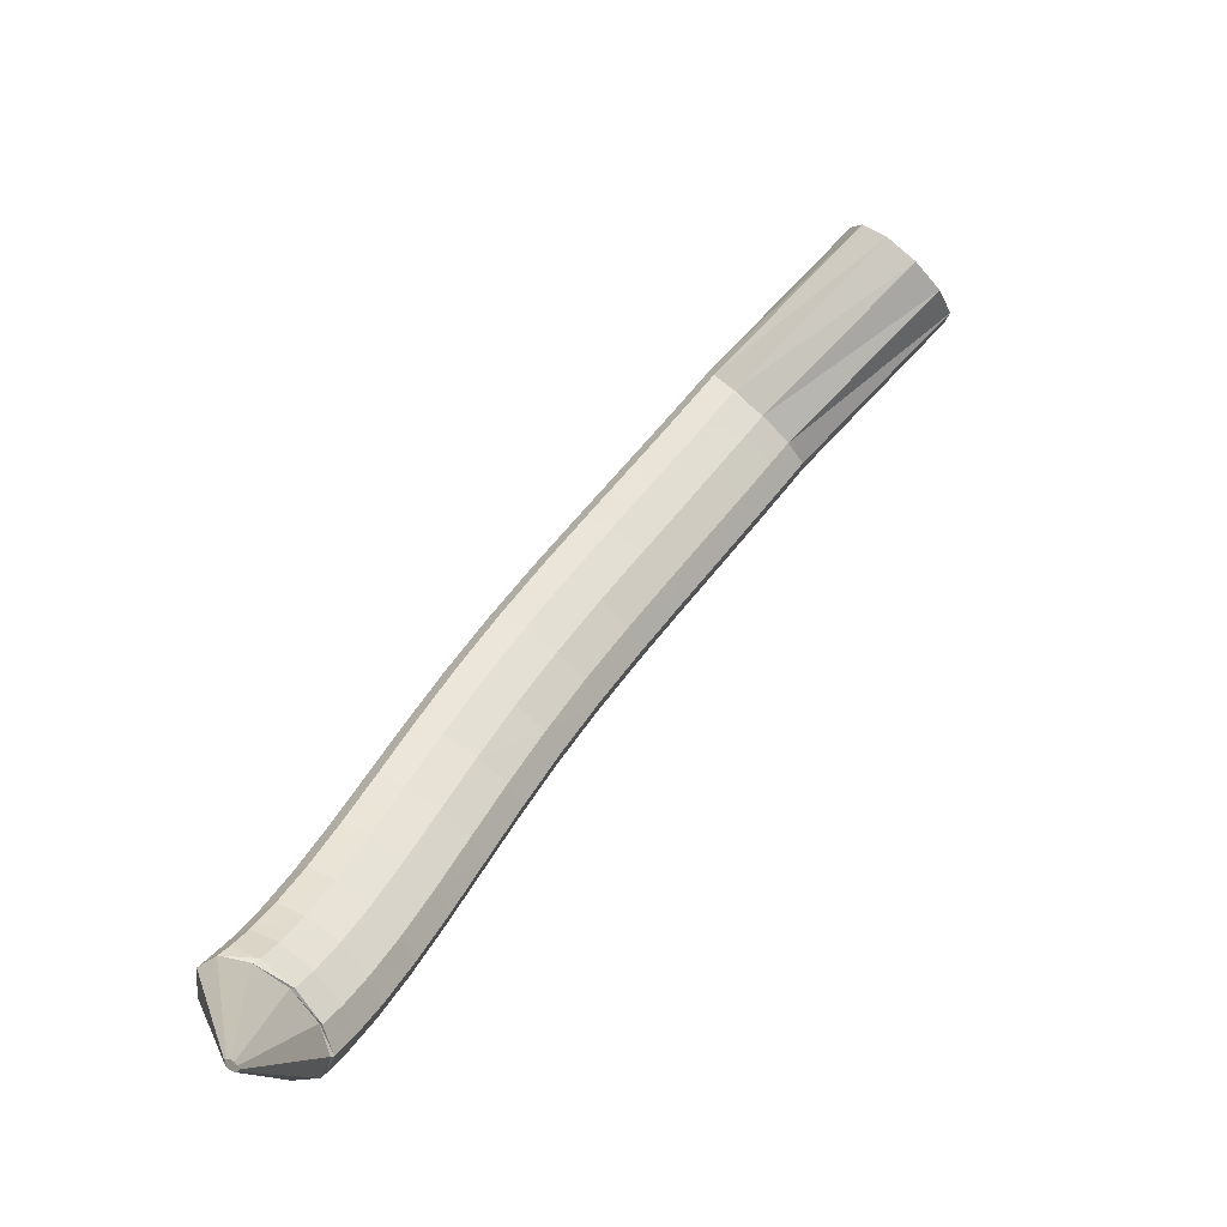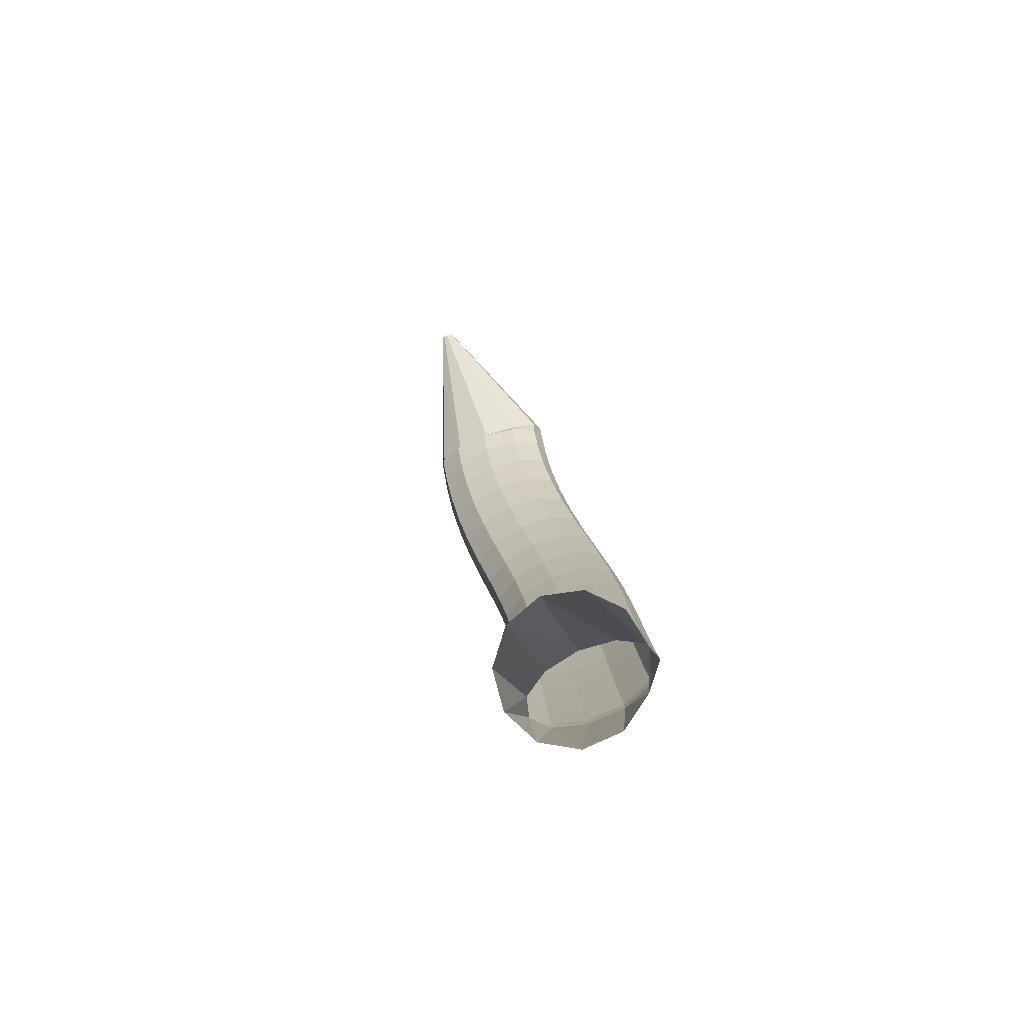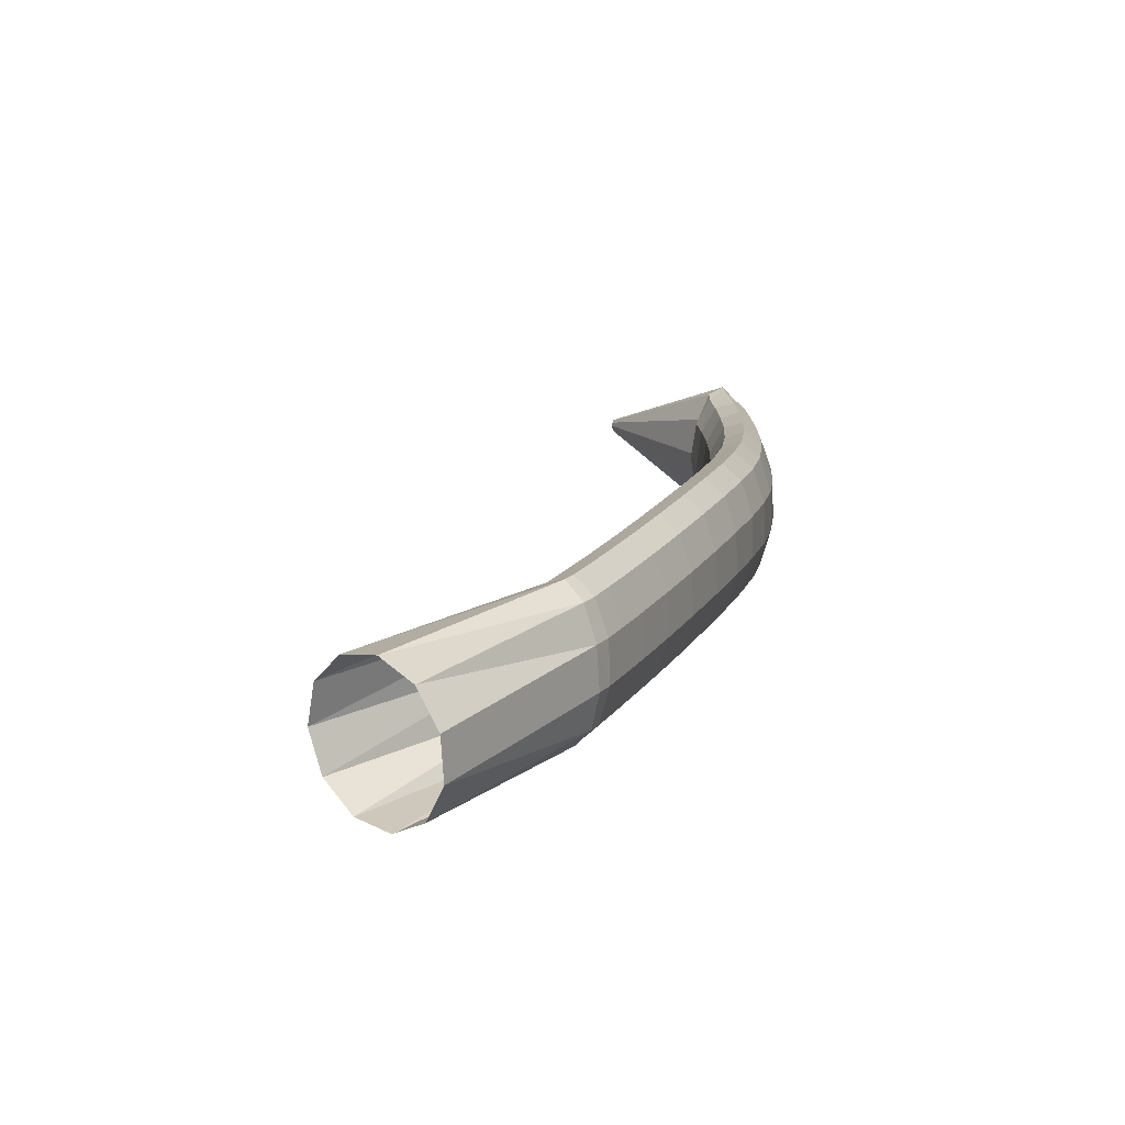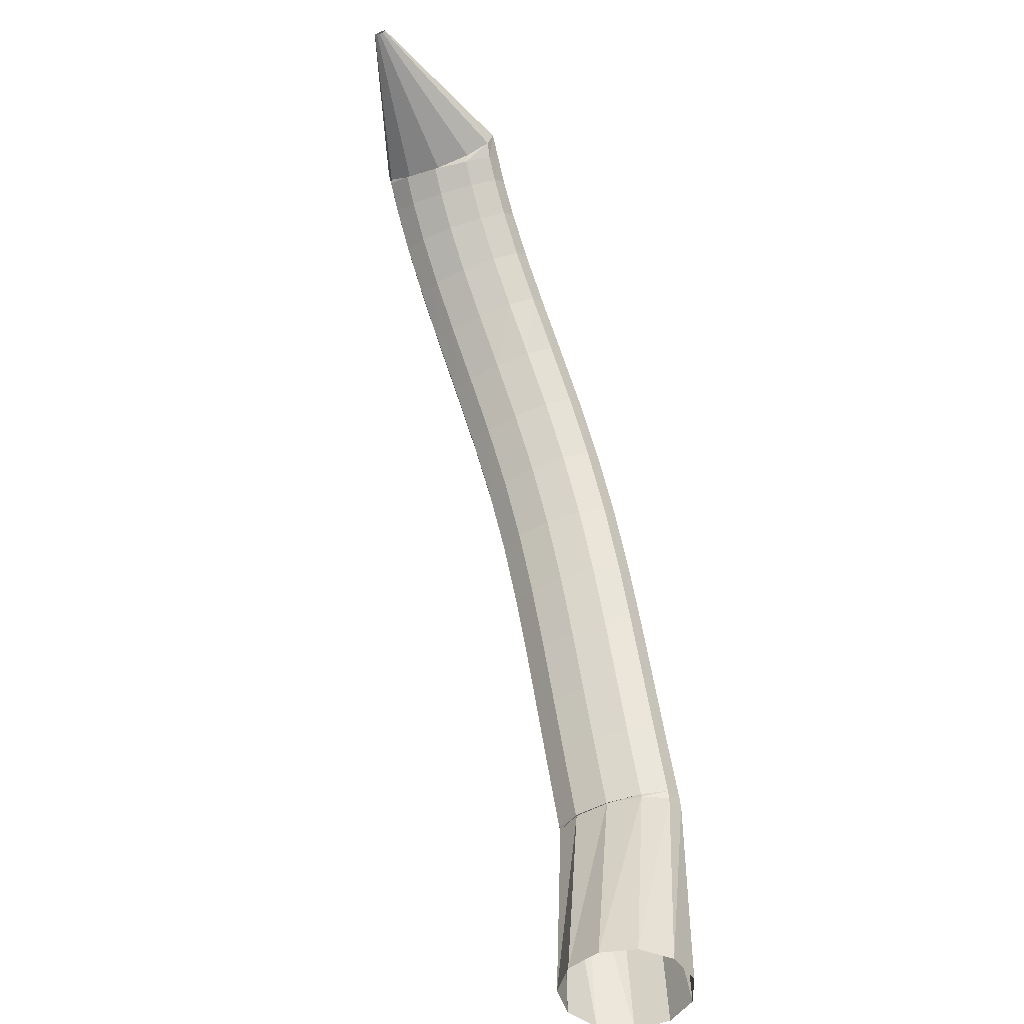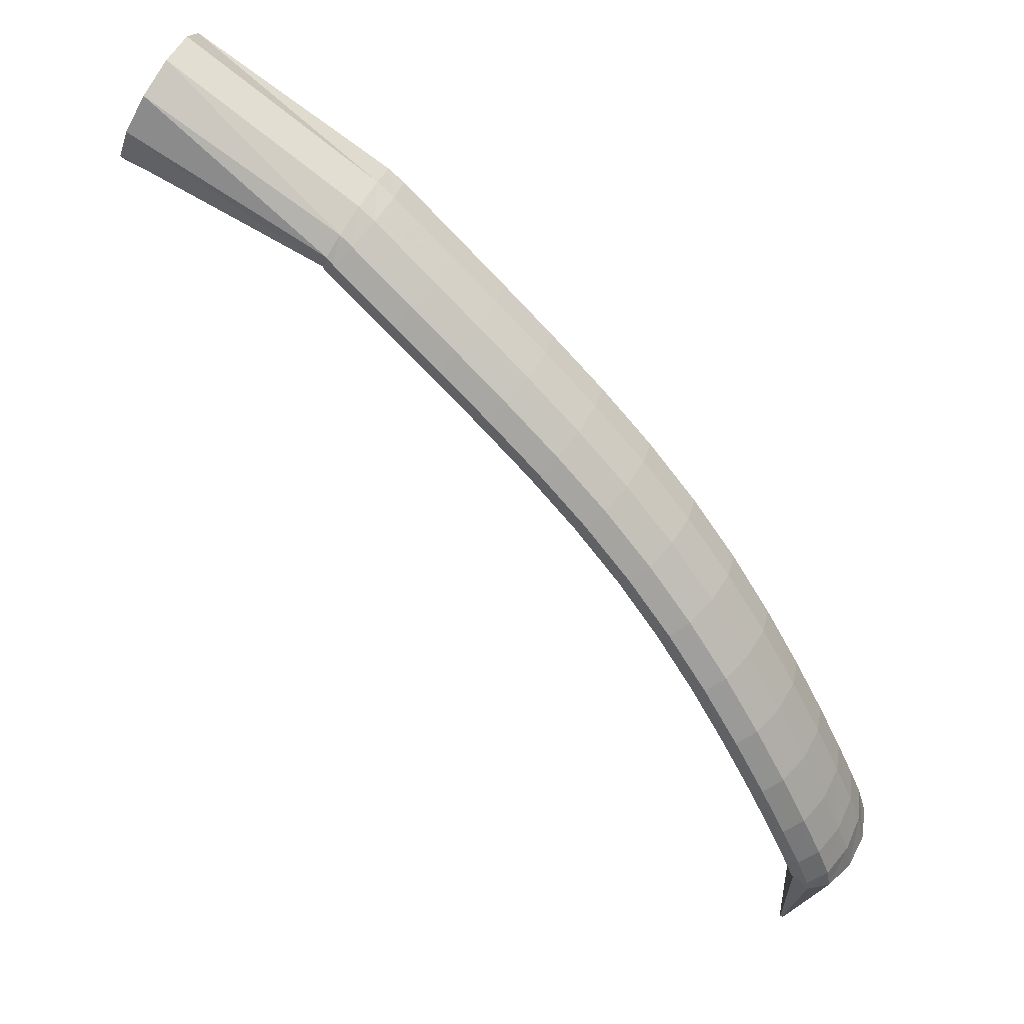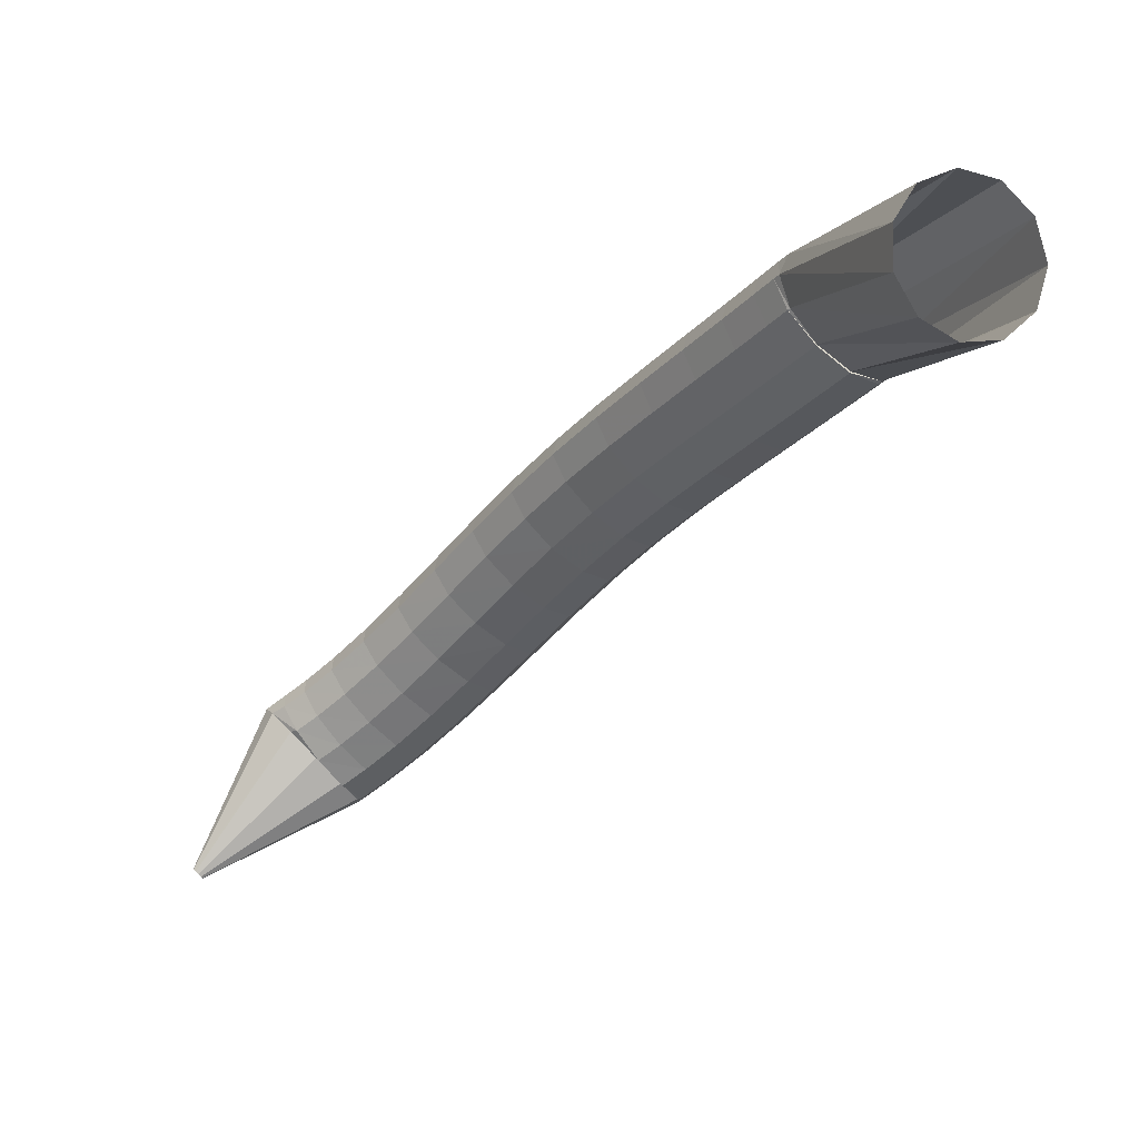
<metadata>
{"format":"obj","ext":"obj","renderer":"f3d","projection":"perspective","resolution":1024,"background":"white","views":[{"elev":58.9,"azim":-11.7,"up":"+Z"},{"elev":7.7,"azim":129.4,"up":"+Z"},{"elev":61.1,"azim":120.6,"up":"+Y"},{"elev":58.2,"azim":122.6,"up":"+Z"},{"elev":-3.2,"azim":158.8,"up":"+Y"},{"elev":25.7,"azim":46.5,"up":"+Y"}]}
</metadata>
<code>
g tube1
v 100.7 102.2 132
v 100.9 102 131.9
v 100.9 101.8 131.8
v 100.8 101.7 131.7
v 100.7 101.7 131.7
v 100.4 101.9 131.8
v 100.3 102.1 131.9
v 100.2 102.3 132
v 100.2 102.4 132.1
v 100.3 102.4 132.1
v 100.5 102.4 132.1
v 100.7 102.2 132
v 104 109.9 123
v 105.3 107.9 121.8
v 105.6 106.1 120.6
v 104.8 105.2 119.8
v 103.1 105.5 119.7
v 101.1 106.8 120.2
v 99.32 108.8 121.2
v 98.45 110.8 122.4
v 98.73 112.1 123.4
v 100 112.5 123.9
v 102 111.6 123.7
v 104 109.9 123
v 104.3 109.8 123
v 105.5 107.7 121.9
v 105.9 106.2 120.4
v 105.2 105.7 119.2
v 103.8 106.5 118.6
v 102 108.2 118.8
v 100.5 110.4 119.7
v 99.65 112.3 121.1
v 99.8 113.3 122.4
v 100.9 113.2 123.4
v 102.5 111.9 123.6
v 104.3 109.8 123
v 105.5 111.2 121.9
v 106.8 109.2 120.6
v 107.3 107.8 119.1
v 106.7 107.4 117.9
v 105.2 108.2 117.2
v 103.5 109.9 117.5
v 101.8 112 118.5
v 100.9 113.8 119.9
v 101 114.7 121.4
v 102.1 114.5 122.4
v 103.7 113.2 122.6
v 105.5 111.2 121.9
v 107.3 113.3 120.6
v 108.7 111.4 119.2
v 109.2 110.1 117.6
v 108.7 109.8 116.3
v 107.3 110.6 115.7
v 105.5 112.3 115.9
v 103.8 114.3 117
v 102.8 115.9 118.6
v 102.8 116.8 120.1
v 103.8 116.5 121.1
v 105.5 115.2 121.3
v 107.3 113.3 120.6
v 109.6 116.1 119.2
v 111.1 114.3 117.7
v 111.7 113.1 116.1
v 111.2 112.9 114.7
v 109.8 113.7 114.1
v 107.9 115.3 114.4
v 106.2 117.2 115.5
v 105.1 118.8 117.1
v 105 119.5 118.7
v 106 119.2 119.7
v 107.7 118 119.9
v 109.6 116.1 119.2
v 112.2 119.4 117.9
v 113.7 117.7 116.4
v 114.4 116.6 114.7
v 114 116.4 113.4
v 112.6 117.3 112.7
v 110.7 118.9 113
v 108.9 120.7 114.2
v 107.8 122.2 115.8
v 107.6 122.9 117.4
v 108.5 122.5 118.5
v 110.2 121.2 118.6
v 112.2 119.4 117.9
v 115 123.1 116.8
v 116.6 121.4 115.3
v 117.3 120.3 113.6
v 117 120.2 112.2
v 115.6 121.1 111.6
v 113.8 122.7 111.8
v 111.9 124.5 113
v 110.7 125.9 114.6
v 110.5 126.5 116.3
v 111.4 126.1 117.3
v 113.1 124.8 117.5
v 115 123.1 116.8
v 118.1 126.8 115.9
v 119.7 125.1 114.4
v 120.4 124.1 112.7
v 120.1 124.1 111.3
v 118.9 125 110.6
v 117 126.7 110.9
v 115.2 128.5 112.1
v 113.9 129.9 113.7
v 113.7 130.4 115.3
v 114.5 129.9 116.4
v 116.1 128.6 116.6
v 118.1 126.8 115.9
v 121.3 130.6 115.2
v 122.9 128.9 113.8
v 123.7 127.9 112.1
v 123.5 127.9 110.7
v 122.2 128.9 110
v 120.4 130.6 110.2
v 118.6 132.4 111.4
v 117.4 133.8 113
v 117.1 134.3 114.6
v 117.9 133.8 115.7
v 119.4 132.4 116
v 121.3 130.6 115.2
v 124.8 134.2 114.8
v 126.4 132.5 113.3
v 127.2 131.5 111.6
v 127 131.6 110.2
v 125.8 132.7 109.5
v 124.1 134.4 109.7
v 122.3 136.3 110.8
v 121.1 137.7 112.5
v 120.8 138.2 114.1
v 121.5 137.6 115.2
v 123 136.1 115.5
v 124.8 134.2 114.8
v 128.5 137.8 114.4
v 130 136.1 113
v 130.8 135.1 111.3
v 130.6 135.1 109.8
v 129.5 136.3 109.1
v 127.8 138.1 109.4
v 126.1 140 110.5
v 124.9 141.4 112.1
v 124.6 141.9 113.8
v 125.3 141.3 114.9
v 126.7 139.7 115.1
v 128.5 137.8 114.4
v 132.2 141.2 114.2
v 133.8 139.5 112.7
v 134.6 138.5 111
v 134.4 138.6 109.6
v 133.3 139.7 108.9
v 131.6 141.6 109.1
v 129.9 143.5 110.2
v 128.7 145 111.9
v 128.4 145.4 113.5
v 129 144.8 114.6
v 130.5 143.2 114.9
v 132.2 141.2 114.2
v 135.8 144.5 114
v 137.4 142.7 112.6
v 138.2 141.7 110.8
v 138 141.9 109.4
v 136.9 143 108.7
v 135.3 144.9 108.9
v 133.6 146.8 110.1
v 132.4 148.2 111.7
v 132 148.7 113.3
v 132.7 148 114.5
v 134.1 146.5 114.7
v 135.8 144.5 114
v 139.1 147.4 113.9
v 140.6 145.6 112.5
v 141.4 144.6 110.7
v 141.3 144.8 109.3
v 140.2 145.9 108.6
v 138.5 147.8 108.8
v 136.8 149.7 110
v 135.6 151.1 111.6
v 135.3 151.6 113.2
v 135.9 150.9 114.4
v 137.3 149.3 114.6
v 139.1 147.4 113.9
v 141.6 149.6 113.9
v 143.1 147.9 112.4
v 144 146.9 110.7
v 143.8 147.1 109.3
v 142.8 148.2 108.6
v 141.1 150.1 108.8
v 139.4 152 109.9
v 138.1 153.4 111.6
v 137.8 153.8 113.2
v 138.4 153.2 114.3
v 139.8 151.6 114.6
v 141.6 149.6 113.9
v 143.2 151.1 113.8
v 144.7 149.4 112.4
v 145.6 148.4 110.7
v 145.5 148.5 109.2
v 144.4 149.7 108.5
v 142.7 151.5 108.8
v 141 153.5 109.9
v 139.8 154.9 111.5
v 139.4 155.3 113.2
v 140 154.6 114.3
v 141.4 153 114.5
v 143.2 151.1 113.8
v 143.2 151.1 113.7
v 144.7 149.4 112.3
v 145.7 148.6 110.6
v 145.9 149 109.2
v 145.2 150.4 108.5
v 143.8 152.5 108.9
v 142.2 154.5 110
v 140.8 155.7 111.7
v 140.2 156 113.3
v 140.5 155 114.3
v 141.6 153.2 114.5
v 143.2 151.1 113.7
v 155.8 157.8 120
v 157.3 156.3 118.2
v 158.4 156.1 115.6
v 158.5 157.1 113
v 157.8 159.2 111.2
v 156.4 161.6 110.9
v 154.7 163.6 112
v 153.4 164.5 114.3
v 152.8 164.1 117.1
v 153.1 162.5 119.3
v 154.2 160.1 120.4
v 155.8 157.8 120
f 1 2 14
f 14 13 1
f 2 3 15
f 15 14 2
f 3 4 16
f 16 15 3
f 4 5 17
f 17 16 4
f 5 6 18
f 18 17 5
f 6 7 19
f 19 18 6
f 7 8 20
f 20 19 7
f 8 9 21
f 21 20 8
f 9 10 22
f 22 21 9
f 10 11 23
f 23 22 10
f 11 12 24
f 24 23 11
f 13 14 26
f 26 25 13
f 14 15 27
f 27 26 14
f 15 16 28
f 28 27 15
f 16 17 29
f 29 28 16
f 17 18 30
f 30 29 17
f 18 19 31
f 31 30 18
f 19 20 32
f 32 31 19
f 20 21 33
f 33 32 20
f 21 22 34
f 34 33 21
f 22 23 35
f 35 34 22
f 23 24 36
f 36 35 23
f 25 26 38
f 38 37 25
f 26 27 39
f 39 38 26
f 27 28 40
f 40 39 27
f 28 29 41
f 41 40 28
f 29 30 42
f 42 41 29
f 30 31 43
f 43 42 30
f 31 32 44
f 44 43 31
f 32 33 45
f 45 44 32
f 33 34 46
f 46 45 33
f 34 35 47
f 47 46 34
f 35 36 48
f 48 47 35
f 37 38 50
f 50 49 37
f 38 39 51
f 51 50 38
f 39 40 52
f 52 51 39
f 40 41 53
f 53 52 40
f 41 42 54
f 54 53 41
f 42 43 55
f 55 54 42
f 43 44 56
f 56 55 43
f 44 45 57
f 57 56 44
f 45 46 58
f 58 57 45
f 46 47 59
f 59 58 46
f 47 48 60
f 60 59 47
f 49 50 62
f 62 61 49
f 50 51 63
f 63 62 50
f 51 52 64
f 64 63 51
f 52 53 65
f 65 64 52
f 53 54 66
f 66 65 53
f 54 55 67
f 67 66 54
f 55 56 68
f 68 67 55
f 56 57 69
f 69 68 56
f 57 58 70
f 70 69 57
f 58 59 71
f 71 70 58
f 59 60 72
f 72 71 59
f 61 62 74
f 74 73 61
f 62 63 75
f 75 74 62
f 63 64 76
f 76 75 63
f 64 65 77
f 77 76 64
f 65 66 78
f 78 77 65
f 66 67 79
f 79 78 66
f 67 68 80
f 80 79 67
f 68 69 81
f 81 80 68
f 69 70 82
f 82 81 69
f 70 71 83
f 83 82 70
f 71 72 84
f 84 83 71
f 73 74 86
f 86 85 73
f 74 75 87
f 87 86 74
f 75 76 88
f 88 87 75
f 76 77 89
f 89 88 76
f 77 78 90
f 90 89 77
f 78 79 91
f 91 90 78
f 79 80 92
f 92 91 79
f 80 81 93
f 93 92 80
f 81 82 94
f 94 93 81
f 82 83 95
f 95 94 82
f 83 84 96
f 96 95 83
f 85 86 98
f 98 97 85
f 86 87 99
f 99 98 86
f 87 88 100
f 100 99 87
f 88 89 101
f 101 100 88
f 89 90 102
f 102 101 89
f 90 91 103
f 103 102 90
f 91 92 104
f 104 103 91
f 92 93 105
f 105 104 92
f 93 94 106
f 106 105 93
f 94 95 107
f 107 106 94
f 95 96 108
f 108 107 95
f 97 98 110
f 110 109 97
f 98 99 111
f 111 110 98
f 99 100 112
f 112 111 99
f 100 101 113
f 113 112 100
f 101 102 114
f 114 113 101
f 102 103 115
f 115 114 102
f 103 104 116
f 116 115 103
f 104 105 117
f 117 116 104
f 105 106 118
f 118 117 105
f 106 107 119
f 119 118 106
f 107 108 120
f 120 119 107
f 109 110 122
f 122 121 109
f 110 111 123
f 123 122 110
f 111 112 124
f 124 123 111
f 112 113 125
f 125 124 112
f 113 114 126
f 126 125 113
f 114 115 127
f 127 126 114
f 115 116 128
f 128 127 115
f 116 117 129
f 129 128 116
f 117 118 130
f 130 129 117
f 118 119 131
f 131 130 118
f 119 120 132
f 132 131 119
f 121 122 134
f 134 133 121
f 122 123 135
f 135 134 122
f 123 124 136
f 136 135 123
f 124 125 137
f 137 136 124
f 125 126 138
f 138 137 125
f 126 127 139
f 139 138 126
f 127 128 140
f 140 139 127
f 128 129 141
f 141 140 128
f 129 130 142
f 142 141 129
f 130 131 143
f 143 142 130
f 131 132 144
f 144 143 131
f 133 134 146
f 146 145 133
f 134 135 147
f 147 146 134
f 135 136 148
f 148 147 135
f 136 137 149
f 149 148 136
f 137 138 150
f 150 149 137
f 138 139 151
f 151 150 138
f 139 140 152
f 152 151 139
f 140 141 153
f 153 152 140
f 141 142 154
f 154 153 141
f 142 143 155
f 155 154 142
f 143 144 156
f 156 155 143
f 145 146 158
f 158 157 145
f 146 147 159
f 159 158 146
f 147 148 160
f 160 159 147
f 148 149 161
f 161 160 148
f 149 150 162
f 162 161 149
f 150 151 163
f 163 162 150
f 151 152 164
f 164 163 151
f 152 153 165
f 165 164 152
f 153 154 166
f 166 165 153
f 154 155 167
f 167 166 154
f 155 156 168
f 168 167 155
f 157 158 170
f 170 169 157
f 158 159 171
f 171 170 158
f 159 160 172
f 172 171 159
f 160 161 173
f 173 172 160
f 161 162 174
f 174 173 161
f 162 163 175
f 175 174 162
f 163 164 176
f 176 175 163
f 164 165 177
f 177 176 164
f 165 166 178
f 178 177 165
f 166 167 179
f 179 178 166
f 167 168 180
f 180 179 167
f 169 170 182
f 182 181 169
f 170 171 183
f 183 182 170
f 171 172 184
f 184 183 171
f 172 173 185
f 185 184 172
f 173 174 186
f 186 185 173
f 174 175 187
f 187 186 174
f 175 176 188
f 188 187 175
f 176 177 189
f 189 188 176
f 177 178 190
f 190 189 177
f 178 179 191
f 191 190 178
f 179 180 192
f 192 191 179
f 181 182 194
f 194 193 181
f 182 183 195
f 195 194 182
f 183 184 196
f 196 195 183
f 184 185 197
f 197 196 184
f 185 186 198
f 198 197 185
f 186 187 199
f 199 198 186
f 187 188 200
f 200 199 187
f 188 189 201
f 201 200 188
f 189 190 202
f 202 201 189
f 190 191 203
f 203 202 190
f 191 192 204
f 204 203 191
f 193 194 206
f 206 205 193
f 194 195 207
f 207 206 194
f 195 196 208
f 208 207 195
f 196 197 209
f 209 208 196
f 197 198 210
f 210 209 197
f 198 199 211
f 211 210 198
f 199 200 212
f 212 211 199
f 200 201 213
f 213 212 200
f 201 202 214
f 214 213 201
f 202 203 215
f 215 214 202
f 203 204 216
f 216 215 203
f 205 206 218
f 218 217 205
f 206 207 219
f 219 218 206
f 207 208 220
f 220 219 207
f 208 209 221
f 221 220 208
f 209 210 222
f 222 221 209
f 210 211 223
f 223 222 210
f 211 212 224
f 224 223 211
f 212 213 225
f 225 224 212
f 213 214 226
f 226 225 213
f 214 215 227
f 227 226 214
f 215 216 228
f 228 227 215

</code>
